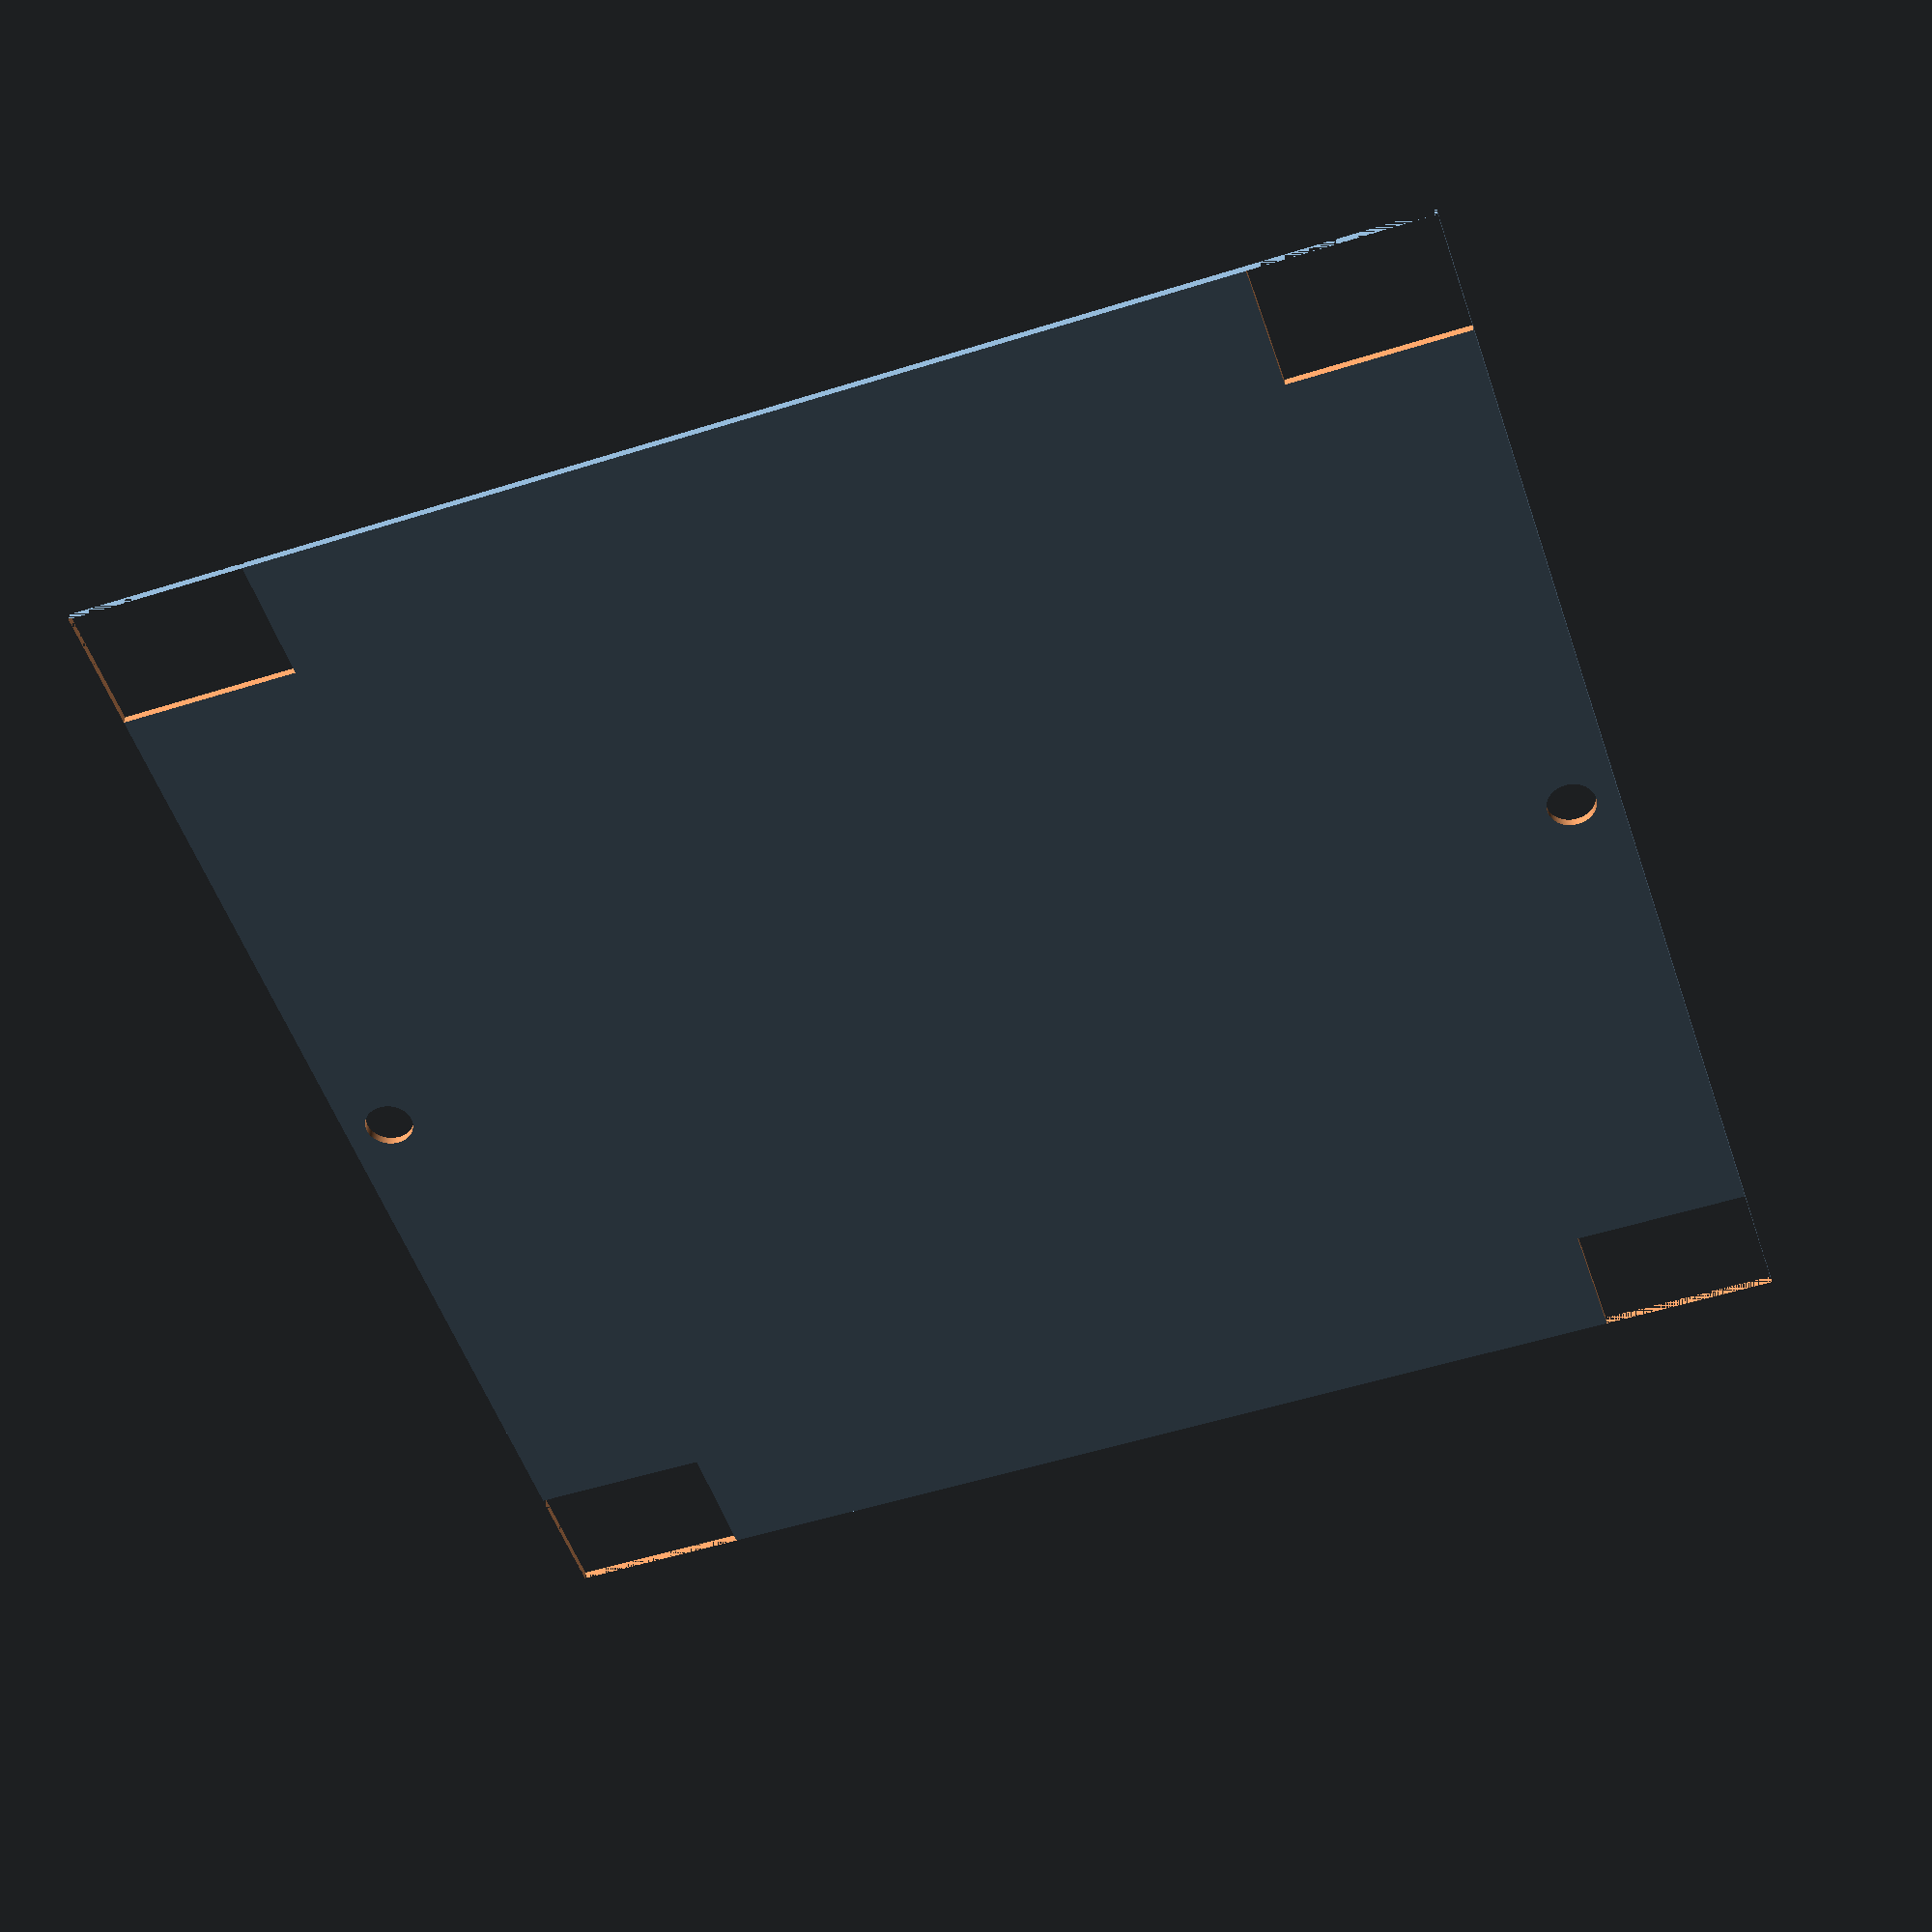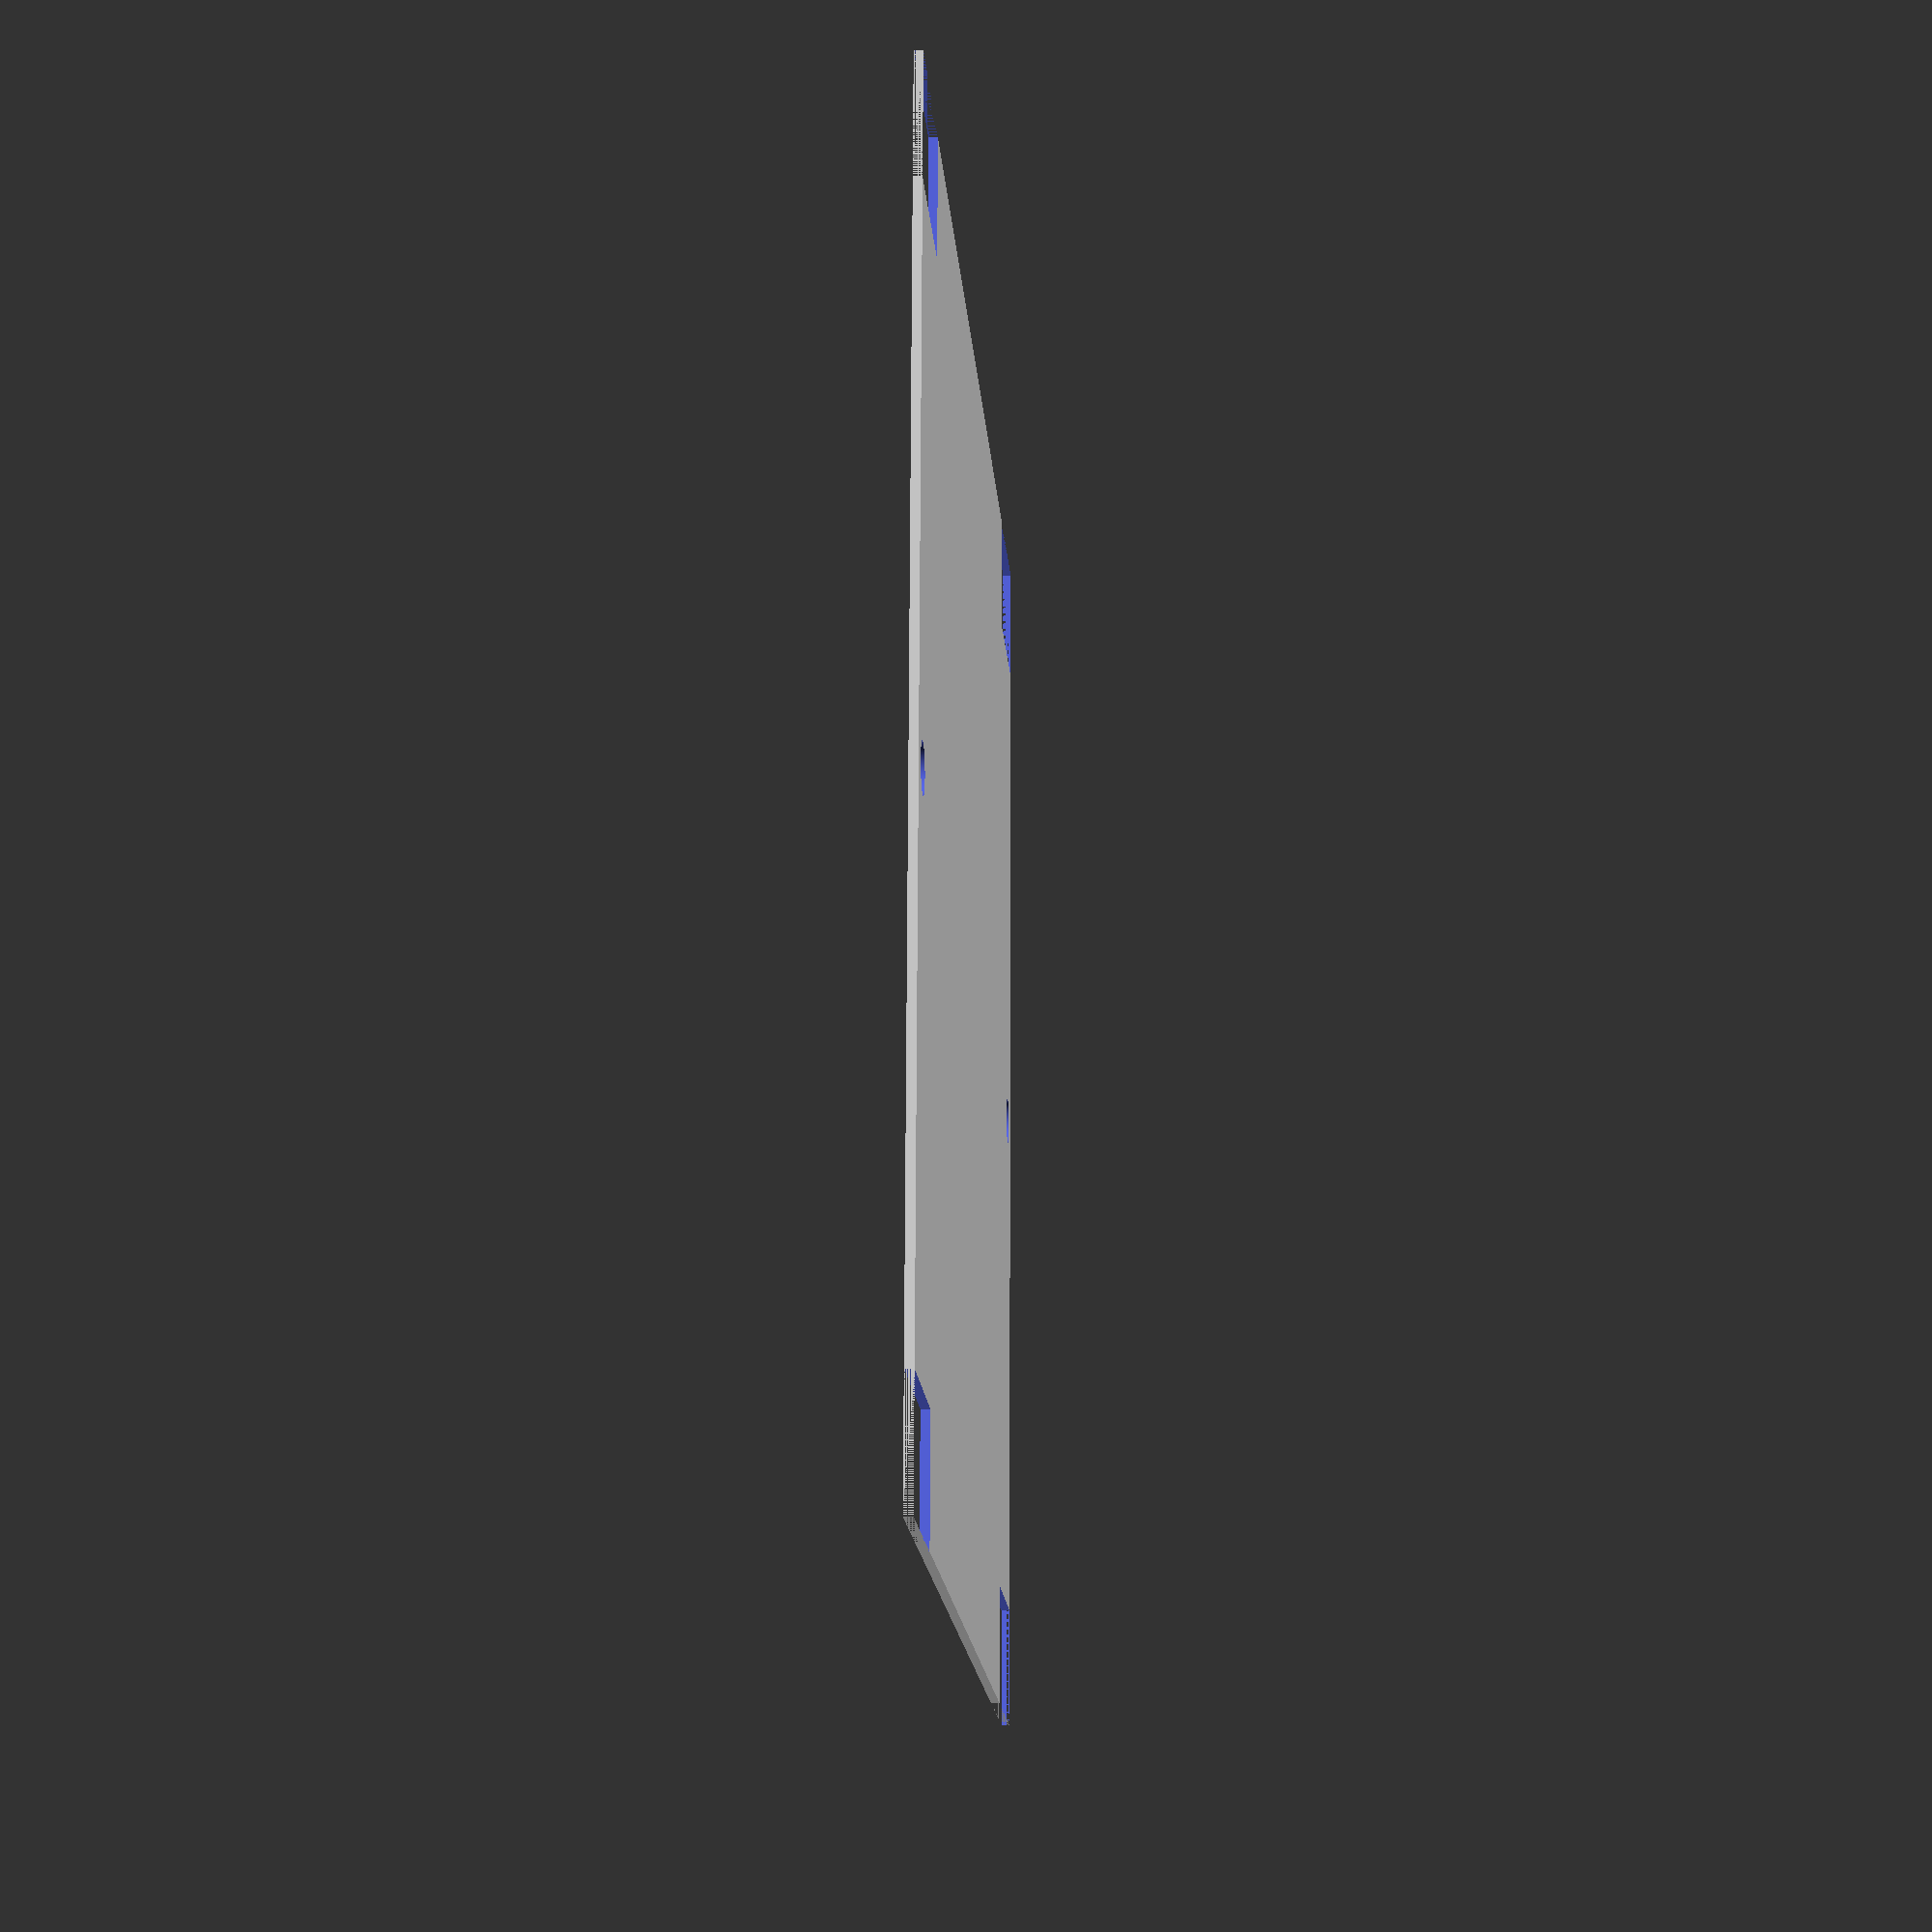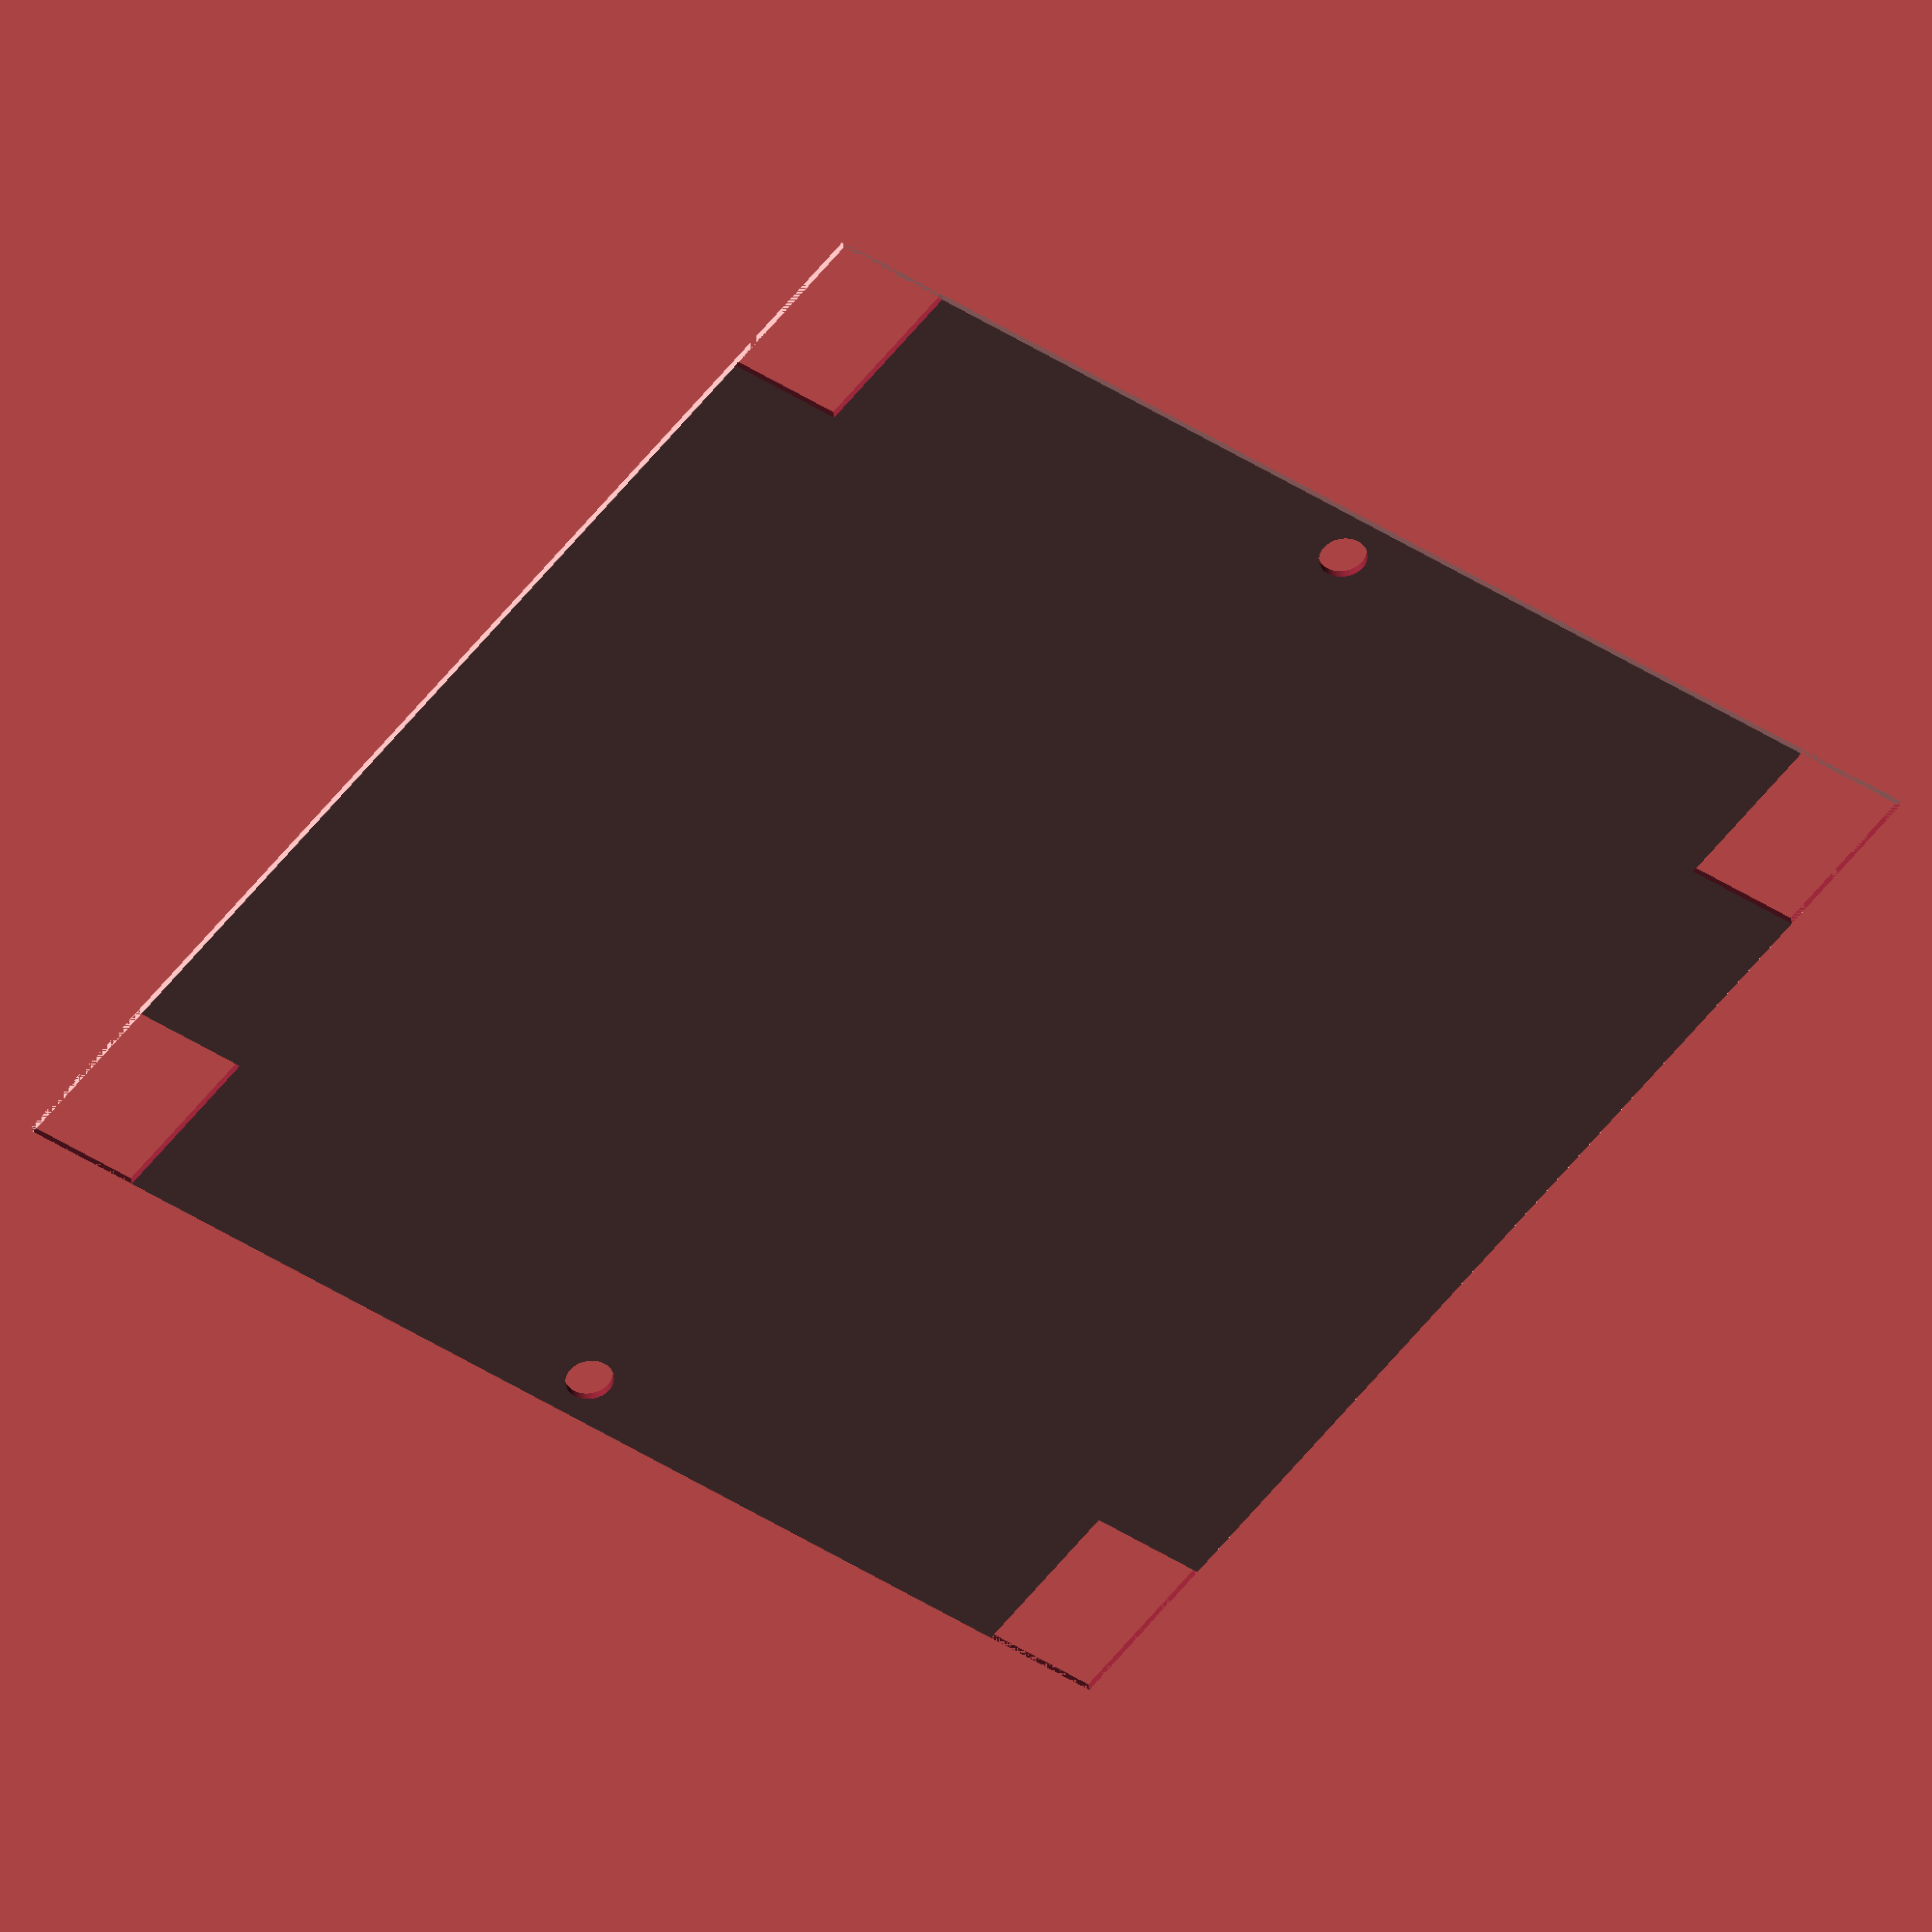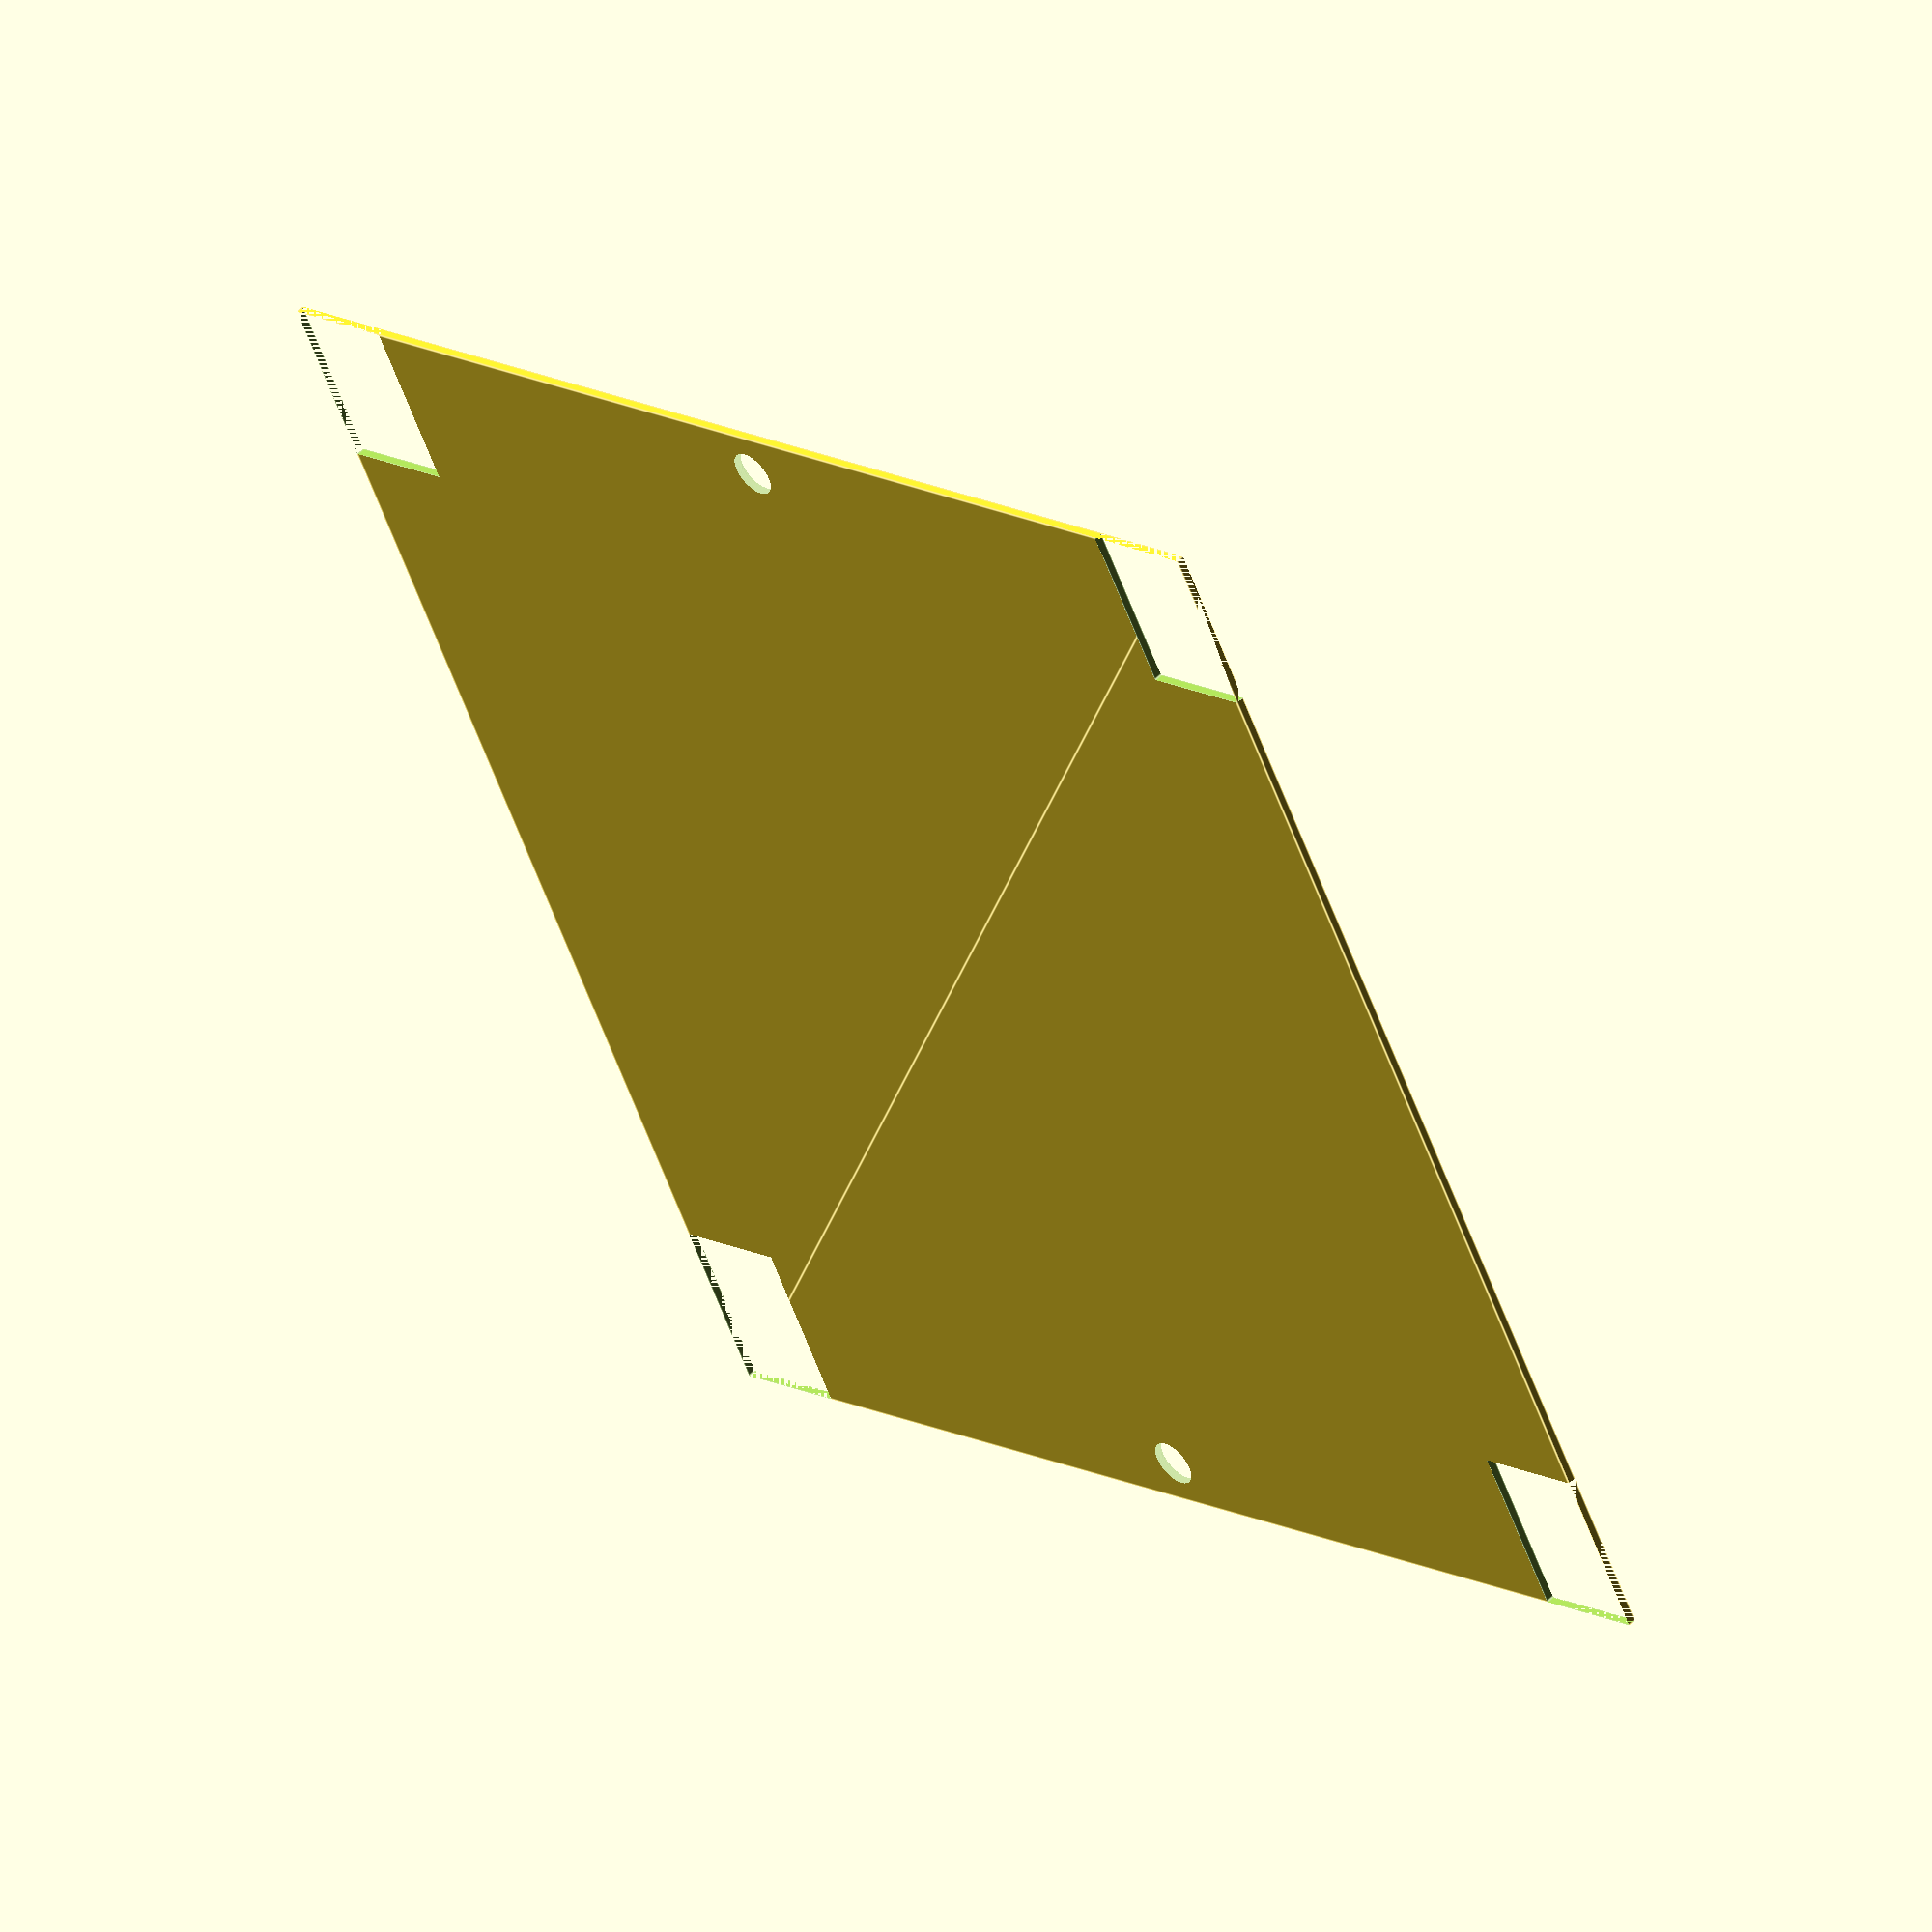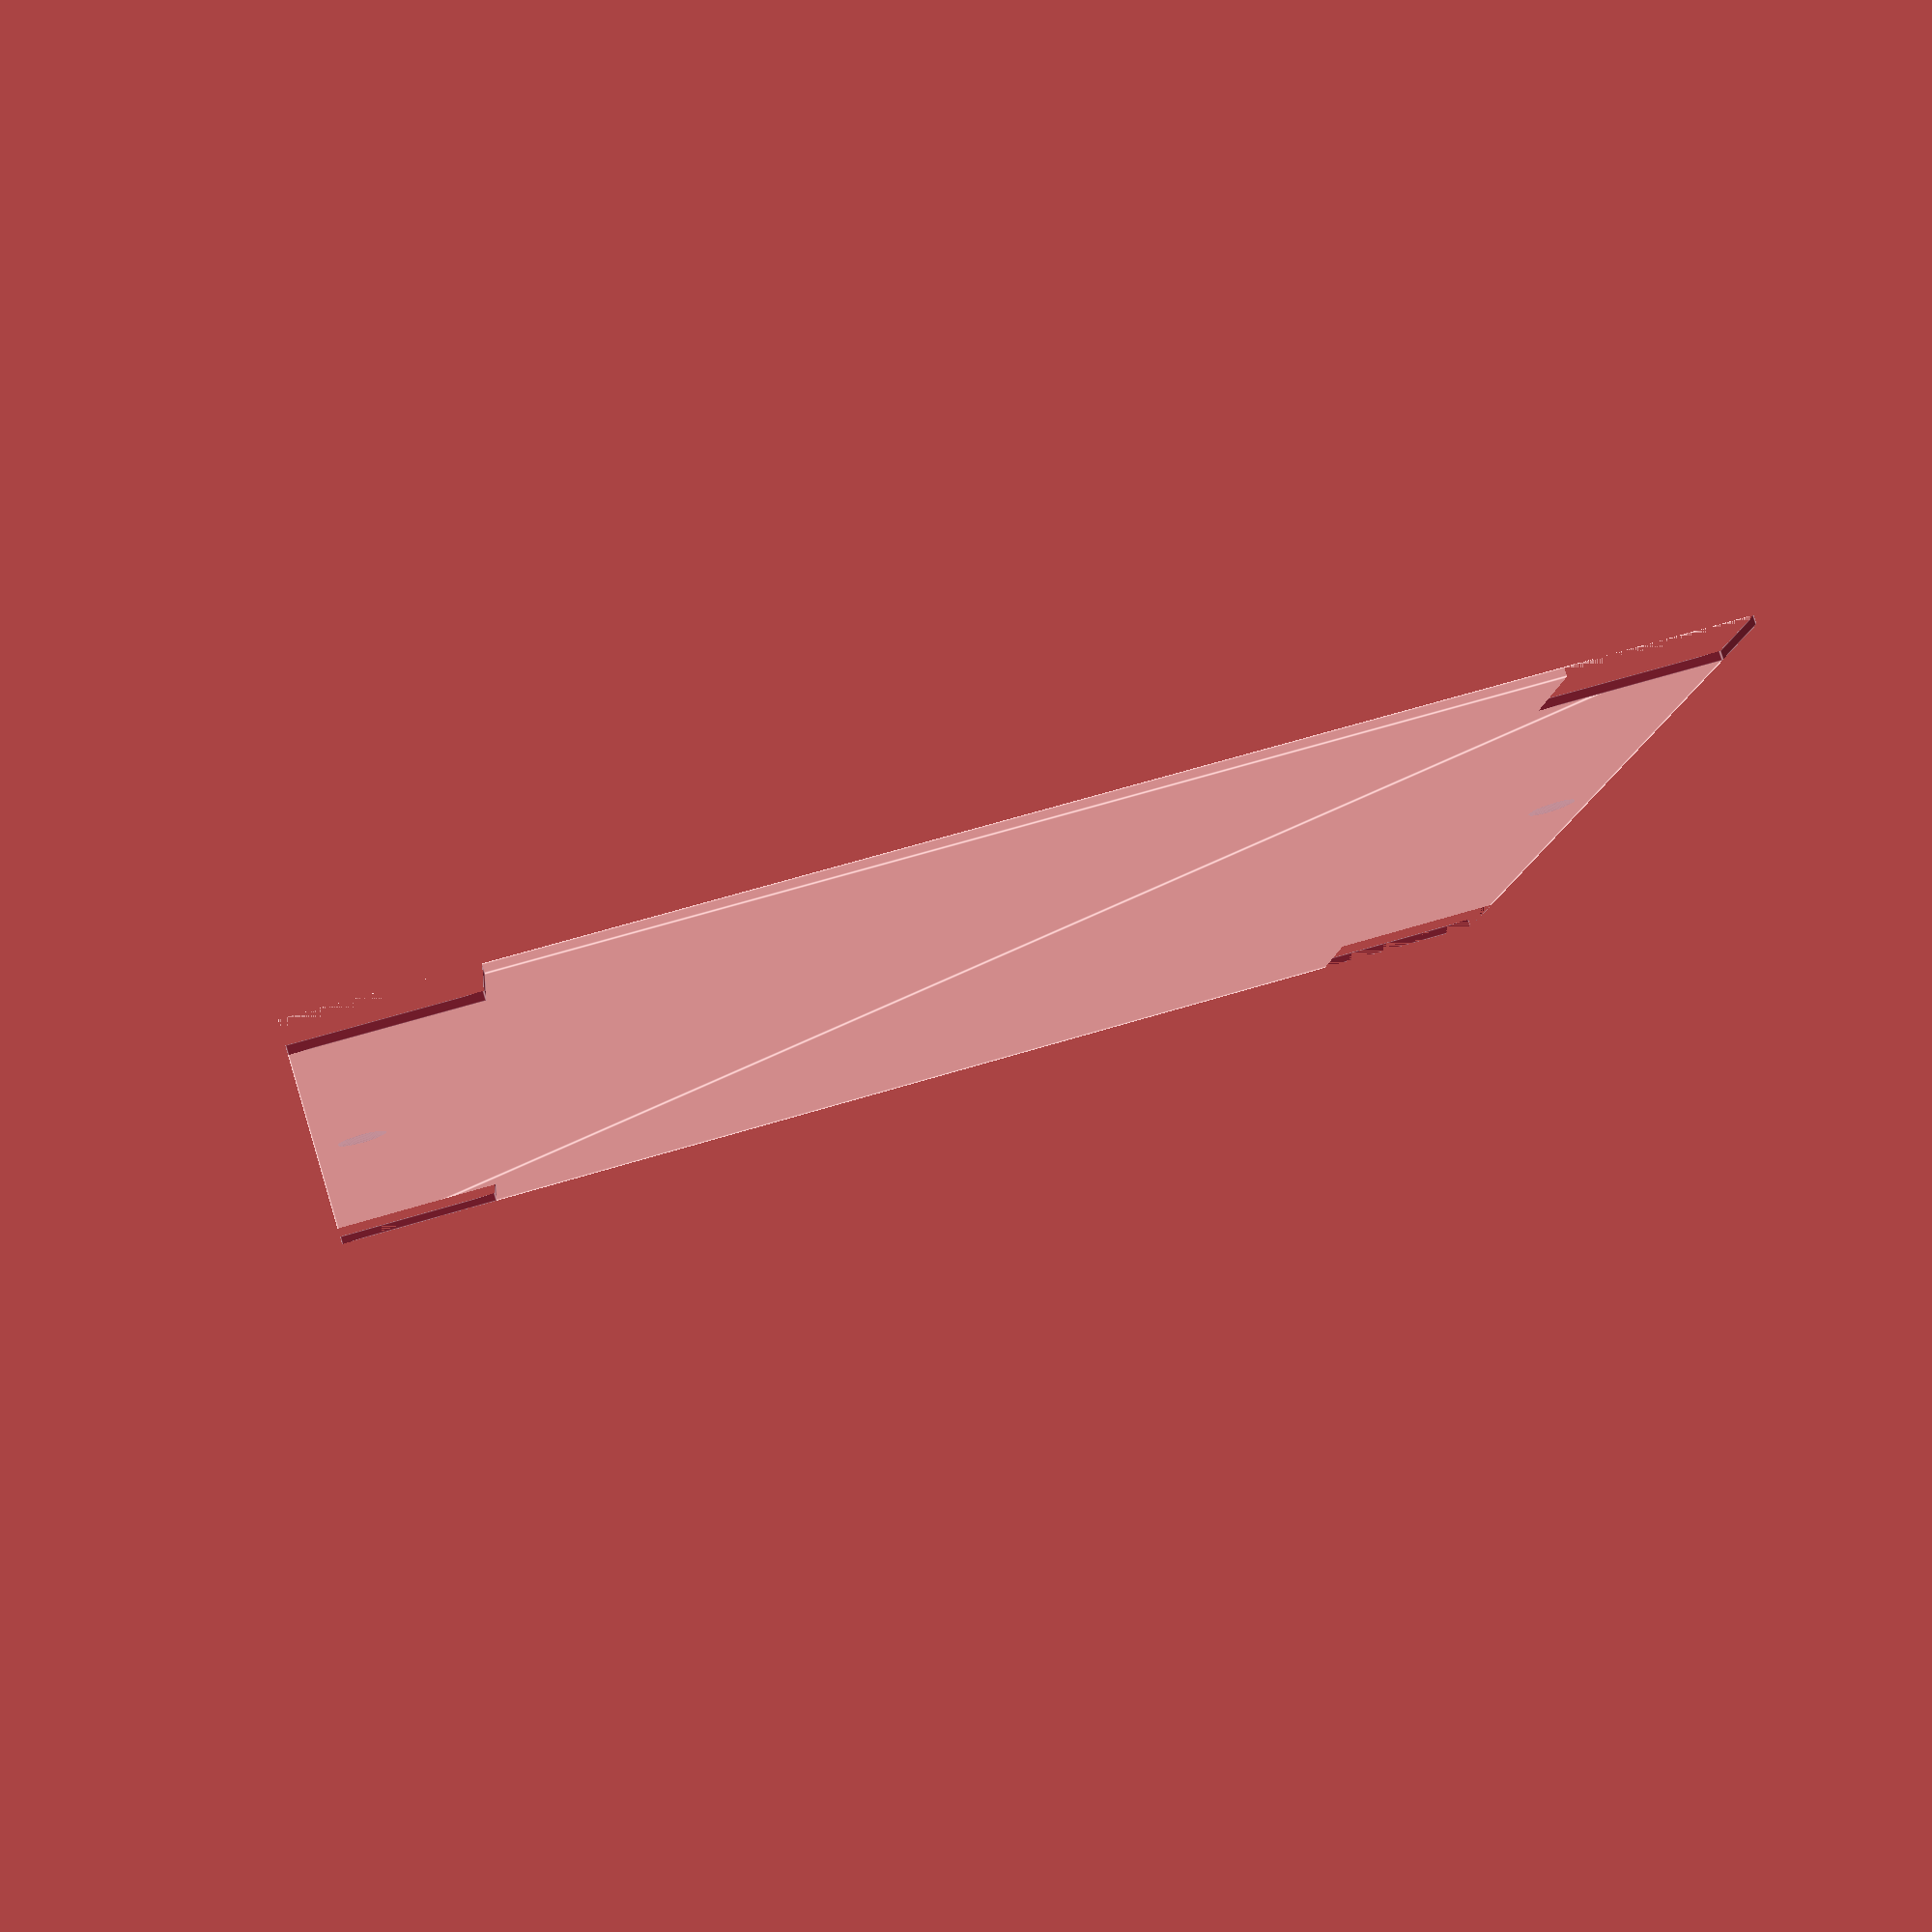
<openscad>
$fn = 360;

width = 150;
width_minor = 122;
height = 150;
height_minor = 110;
hole_diameter = 5.5;
hole_center_spacing = 139.5;

cutout_width = (width - width_minor) / 2;
cutout_height = (height - height_minor) / 2;

difference() {
    square([width, height]);
    // cutouts for box lid standoffs
    square([cutout_width, cutout_height]);
    translate([width - cutout_width, 0, 0]) {
        square([cutout_width, cutout_height]);
    }
    translate([0, height - cutout_height, 0]) {
        square([cutout_width, cutout_height]);
    }
    translate([width - cutout_width, height - cutout_height, 0]) {
        square([cutout_width, cutout_height]);
    }
    // bottom screw hole for threaded standoff
    translate([width / 2, (height - hole_center_spacing) / 2, 0]) {
        circle(d=hole_diameter);
    }
    // top screw hole for threaded standoff
    translate([width / 2, ((height - hole_center_spacing) / 2) + hole_center_spacing, 0]) {
        circle(d=hole_diameter);
    }
}

</openscad>
<views>
elev=142.4 azim=288.6 roll=0.4 proj=p view=solid
elev=13.1 azim=93.1 roll=273.9 proj=p view=solid
elev=321.0 azim=37.5 roll=353.5 proj=o view=wireframe
elev=308.4 azim=27.2 roll=222.4 proj=o view=edges
elev=99.6 azim=95.2 roll=196.6 proj=p view=edges
</views>
